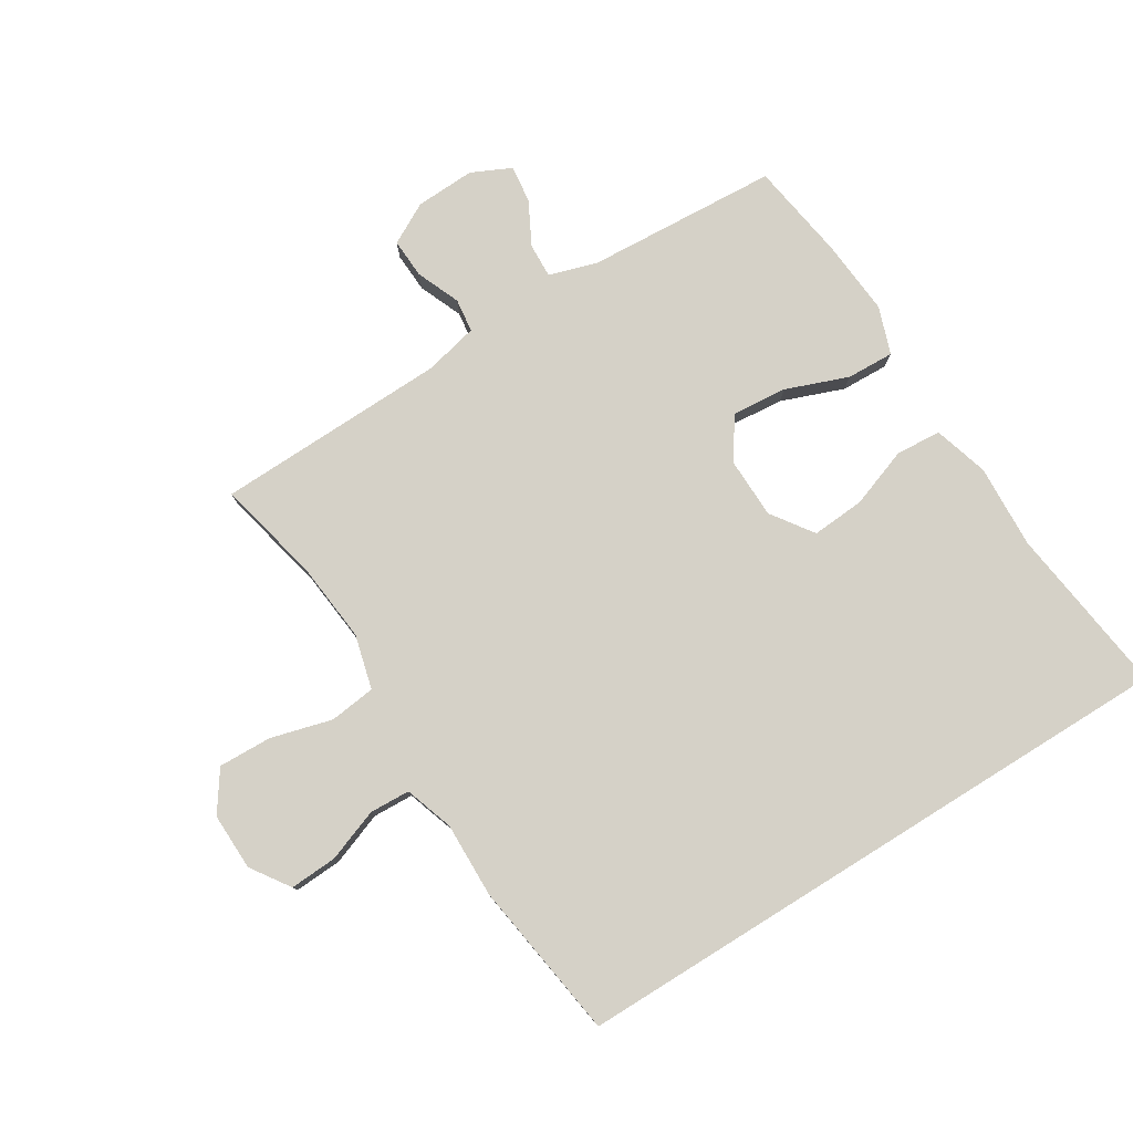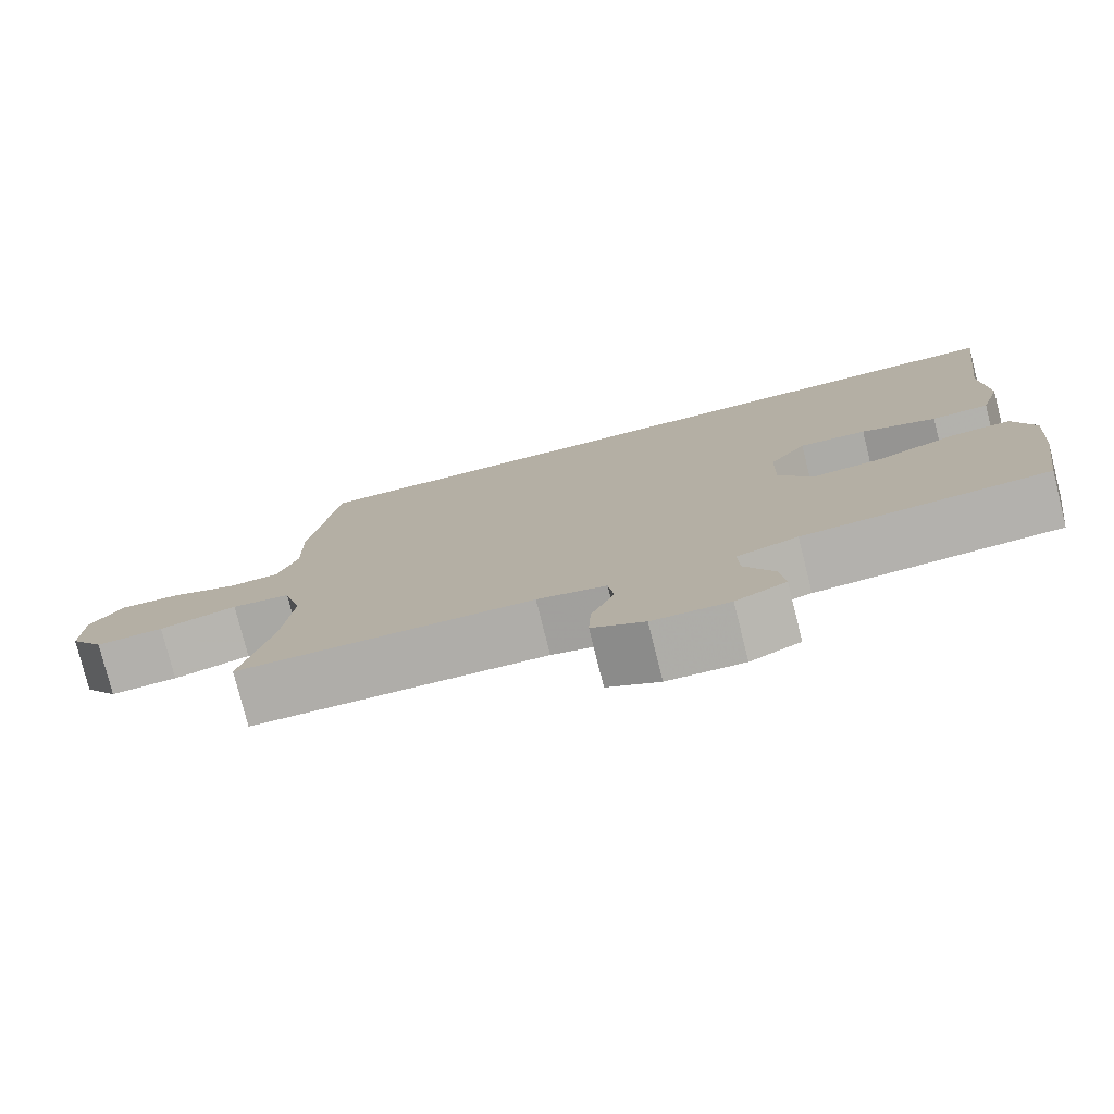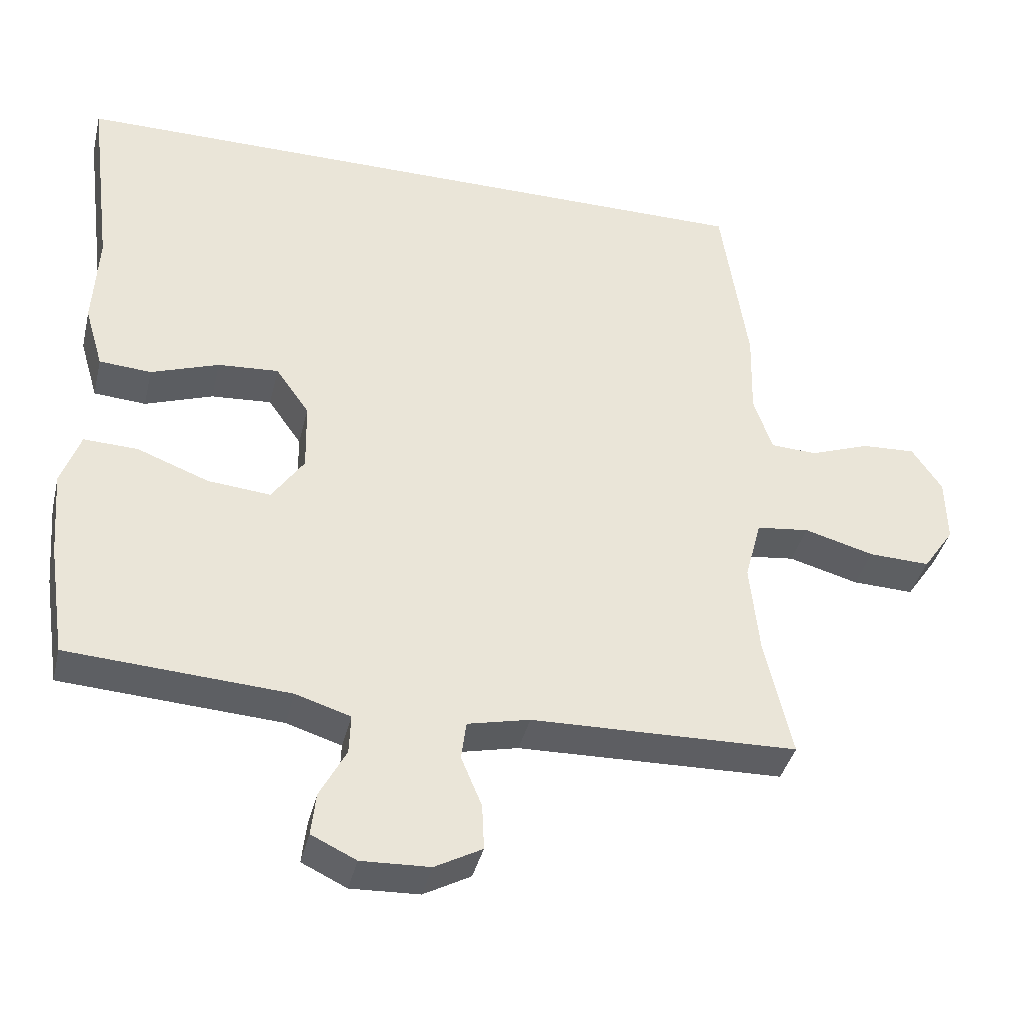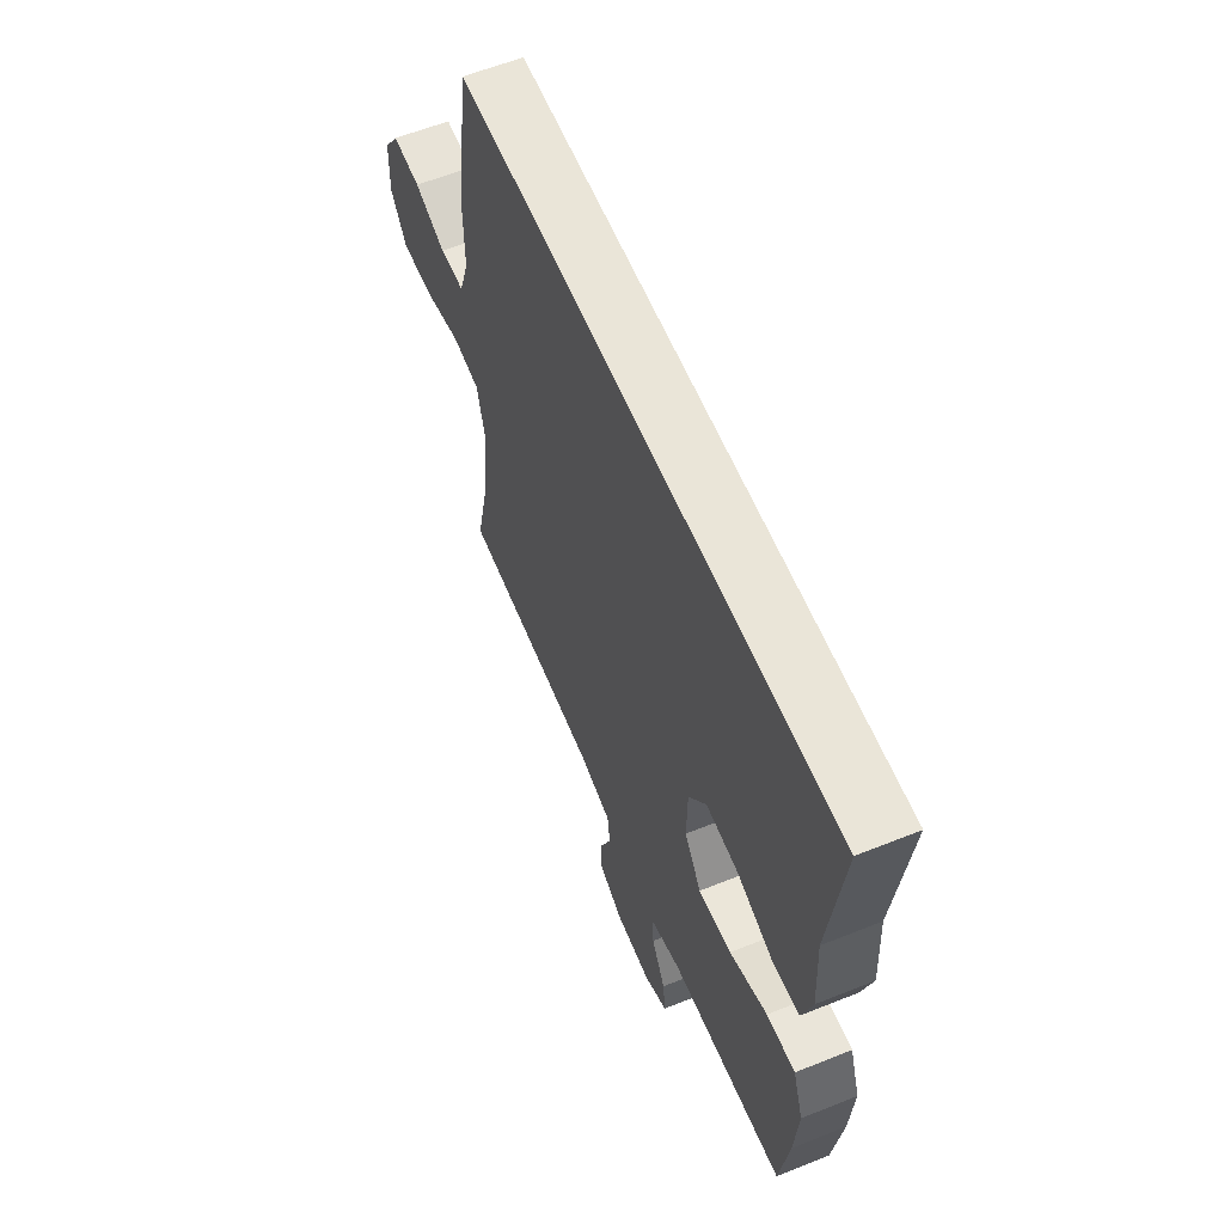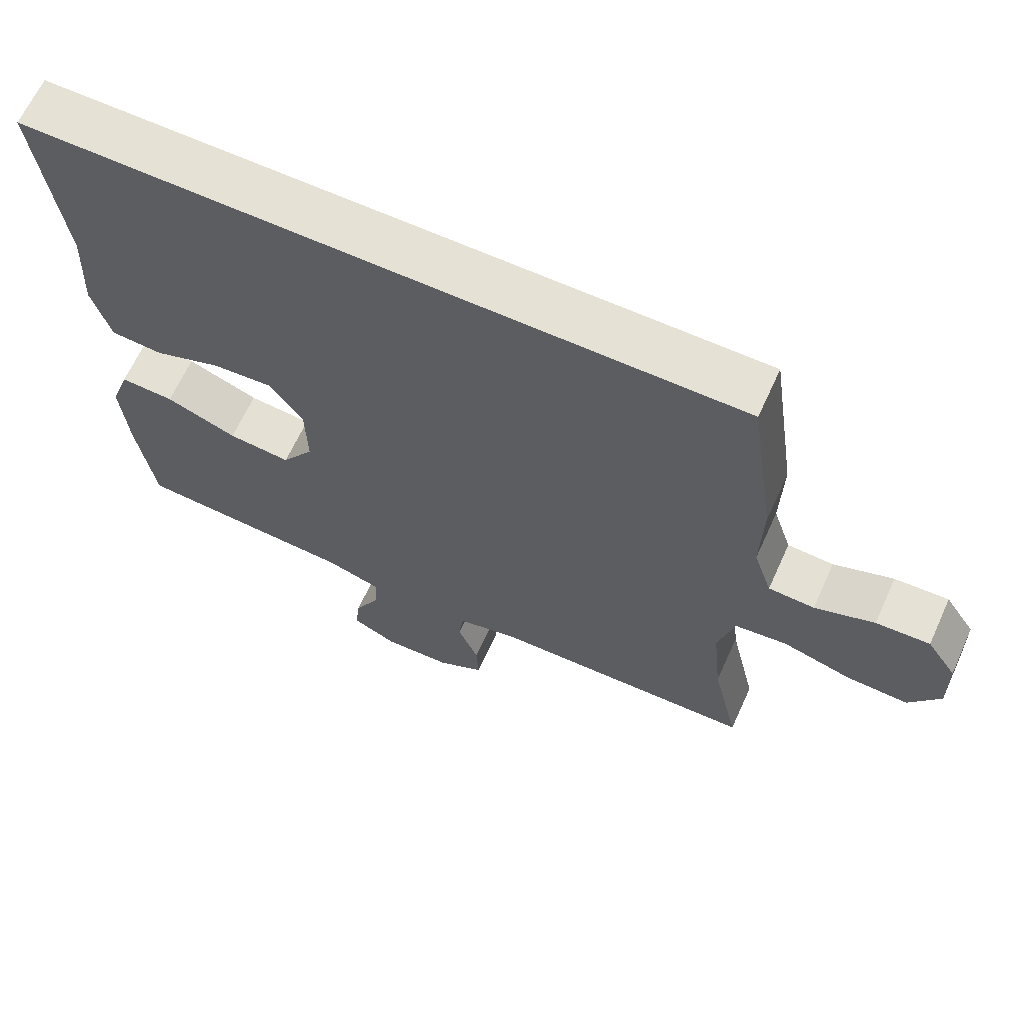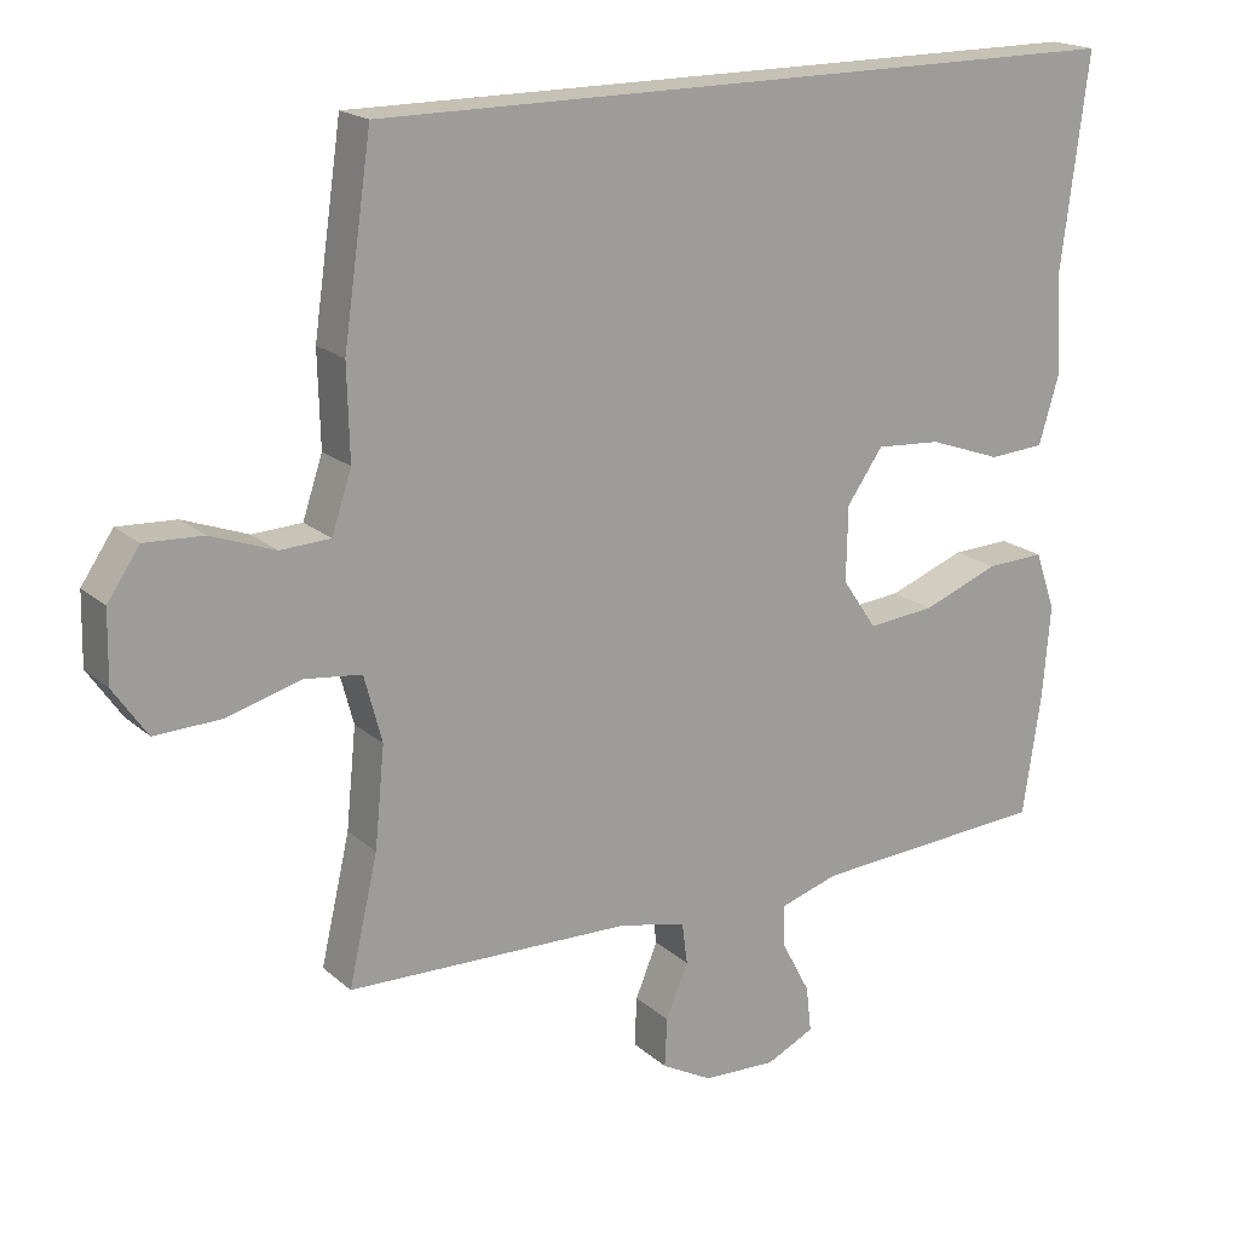
<metadata>
{"format":"obj","ext":"obj","renderer":"f3d","projection":"perspective","resolution":1024,"background":"white","views":[{"elev":78.8,"azim":-31.9,"up":"+Y"},{"elev":-78.0,"azim":14.1,"up":"+Z"},{"elev":-39.0,"azim":166.6,"up":"+Z"},{"elev":59.6,"azim":67.6,"up":"+Z"},{"elev":64.9,"azim":-155.5,"up":"+Z"},{"elev":18.8,"azim":-32.4,"up":"+Z"}]}
</metadata>
<code>
v -0.445 0.07 0.5
v 0.554 0.07 0.5
v 0.519 0.07 0.227
v 0.526 0.07 0.092
v 0.5 0.07 0.004
v 0.427 0.07 -0.001
v 0.332 0.07 0.033
v 0.247 0.07 0.039
v 0.2 0.07 -0.028
v 0.198 0.07 -0.126
v 0.243 0.07 -0.192
v 0.331 0.07 -0.184
v 0.431 0.07 -0.146
v 0.507 0.07 -0.143
v 0.534 0.07 -0.219
v 0.524 0.07 -0.341
v 0.5 0.07 -0.5
v 0.191 0.07 -0.519
v 0.114 0.07 -0.543
v 0.116 0.07 -0.598
v 0.153 0.07 -0.668
v 0.16 0.07 -0.728
v 0.097 0.07 -0.758
v 0.001 0.07 -0.754
v -0.065 0.07 -0.718
v -0.062 0.07 -0.654
v -0.033 0.07 -0.584
v -0.04 0.07 -0.53
v -0.127 0.07 -0.51
v -0.5 0.07 -0.5
v -0.462 0.07 -0.335
v -0.449 0.07 -0.205
v -0.472 0.07 -0.118
v -0.546 0.07 -0.109
v -0.644 0.07 -0.136
v -0.73 0.07 -0.139
v -0.774 0.07 -0.075
v -0.772 0.07 0.017
v -0.73 0.07 0.079
v -0.654 0.07 0.075
v -0.57 0.07 0.044
v -0.505 0.07 0.047
v -0.479 0.07 0.125
v -0.482 0.07 0.246
v -0.445 0 0.5
v 0.554 0 0.5
v 0.519 0 0.227
v 0.526 0 0.092
v 0.5 0 0.004
v 0.427 0 -0.001
v 0.332 0 0.033
v 0.247 0 0.039
v 0.2 0 -0.028
v 0.198 0 -0.126
v 0.243 0 -0.192
v 0.331 0 -0.184
v 0.431 0 -0.146
v 0.507 0 -0.143
v 0.534 0 -0.219
v 0.524 0 -0.341
v 0.5 0 -0.5
v 0.191 0 -0.519
v 0.114 0 -0.543
v 0.116 0 -0.598
v 0.153 0 -0.668
v 0.16 0 -0.728
v 0.097 0 -0.758
v 0.001 0 -0.754
v -0.065 0 -0.718
v -0.062 0 -0.654
v -0.033 0 -0.584
v -0.04 0 -0.53
v -0.127 0 -0.51
v -0.5 0 -0.5
v -0.462 0 -0.335
v -0.449 0 -0.205
v -0.472 0 -0.118
v -0.546 0 -0.109
v -0.644 0 -0.136
v -0.73 0 -0.139
v -0.774 0 -0.075
v -0.772 0 0.017
v -0.73 0 0.079
v -0.654 0 0.075
v -0.57 0 0.044
v -0.505 0 0.047
v -0.479 0 0.125
v -0.482 0 0.246
f 43 44 1 2
f 42 43 2 3
f 38 39 40 41
f 38 41 42
f 37 38 42
f 34 35 36 37
f 33 34 37 42
f 32 33 42 3
f 29 30 31
f 28 29 31 32
f 24 25 26 27
f 24 27 28
f 23 24 28
f 20 21 22 23
f 19 20 23 28
f 18 19 28 32
f 12 13 14 15
f 11 12 15 16
f 4 5 6 7
f 4 7 8
f 3 4 8
f 32 3 8
f 11 16 17 18
f 10 11 18 32
f 9 10 32
f 8 9 32
f 46 45 88 87
f 47 46 87 86
f 85 84 83 82
f 86 85 82
f 86 82 81
f 81 80 79 78
f 86 81 78 77
f 47 86 77 76
f 75 74 73
f 76 75 73 72
f 71 70 69 68
f 72 71 68
f 72 68 67
f 67 66 65 64
f 72 67 64 63
f 76 72 63 62
f 59 58 57 56
f 60 59 56 55
f 51 50 49 48
f 52 51 48
f 52 48 47
f 52 47 76
f 62 61 60 55
f 76 62 55 54
f 76 54 53
f 76 53 52
f 1 45 46 2
f 2 46 47 3
f 3 47 48 4
f 4 48 49 5
f 5 49 50 6
f 6 50 51 7
f 7 51 52 8
f 8 52 53 9
f 9 53 54 10
f 10 54 55 11
f 11 55 56 12
f 12 56 57 13
f 13 57 58 14
f 14 58 59 15
f 15 59 60 16
f 16 60 61 17
f 17 61 62 18
f 18 62 63 19
f 19 63 64 20
f 20 64 65 21
f 21 65 66 22
f 22 66 67 23
f 23 67 68 24
f 24 68 69 25
f 25 69 70 26
f 26 70 71 27
f 27 71 72 28
f 28 72 73 29
f 29 73 74 30
f 30 74 75 31
f 31 75 76 32
f 32 76 77 33
f 33 77 78 34
f 34 78 79 35
f 35 79 80 36
f 36 80 81 37
f 37 81 82 38
f 38 82 83 39
f 39 83 84 40
f 40 84 85 41
f 41 85 86 42
f 42 86 87 43
f 43 87 88 44
f 44 88 45 1

</code>
